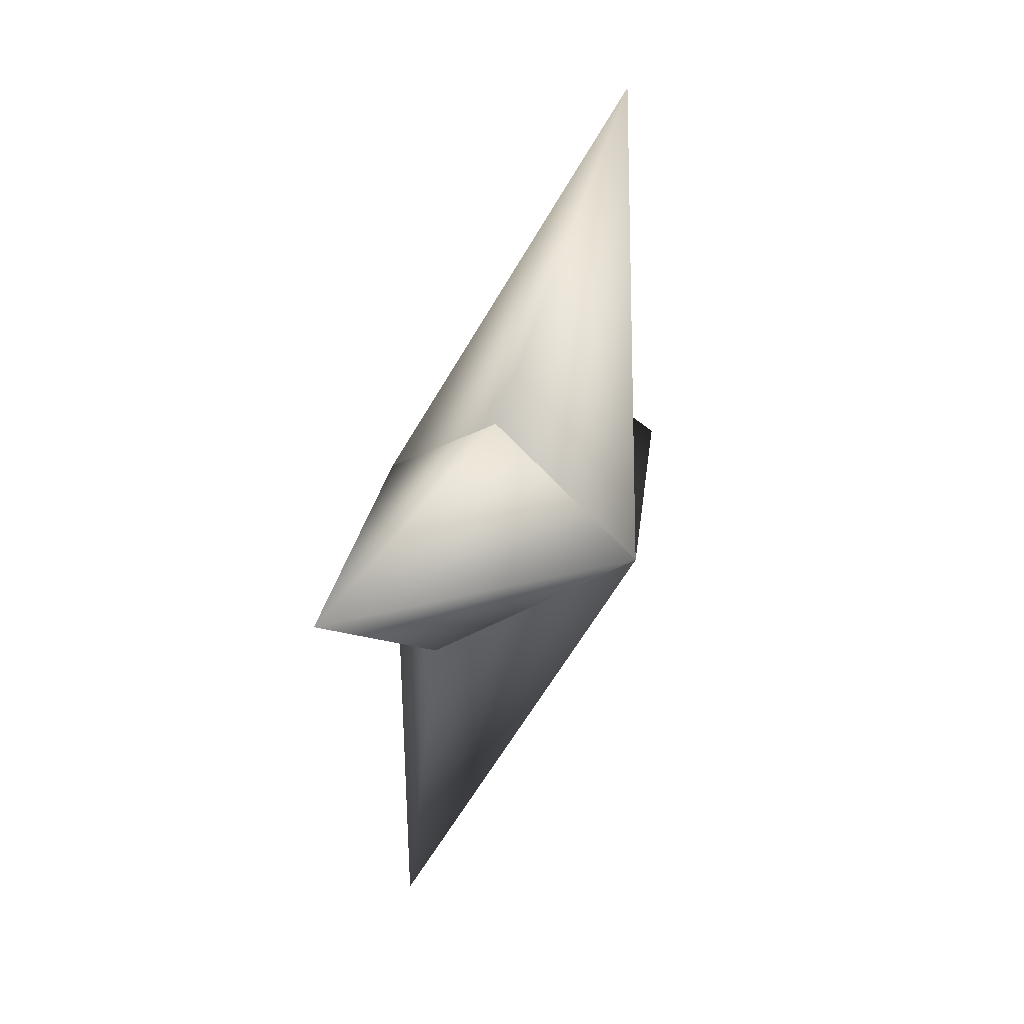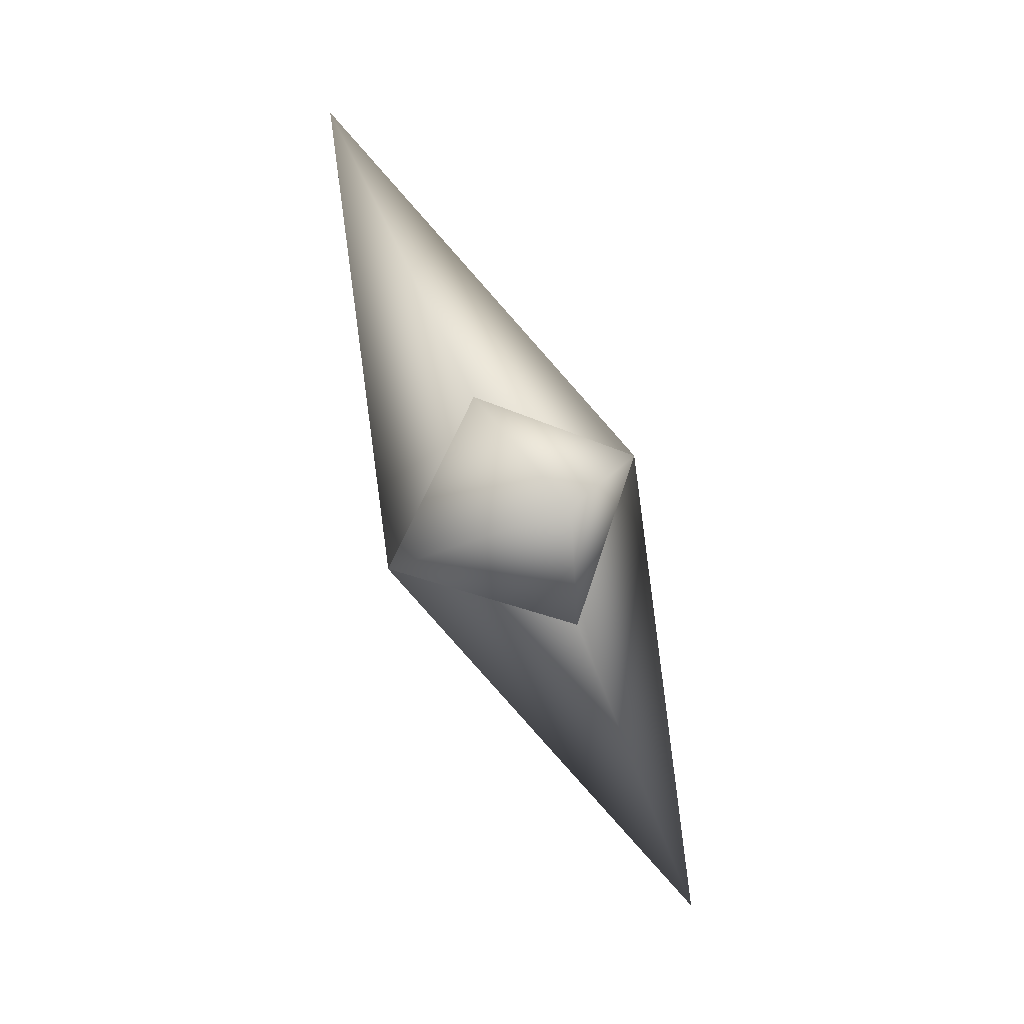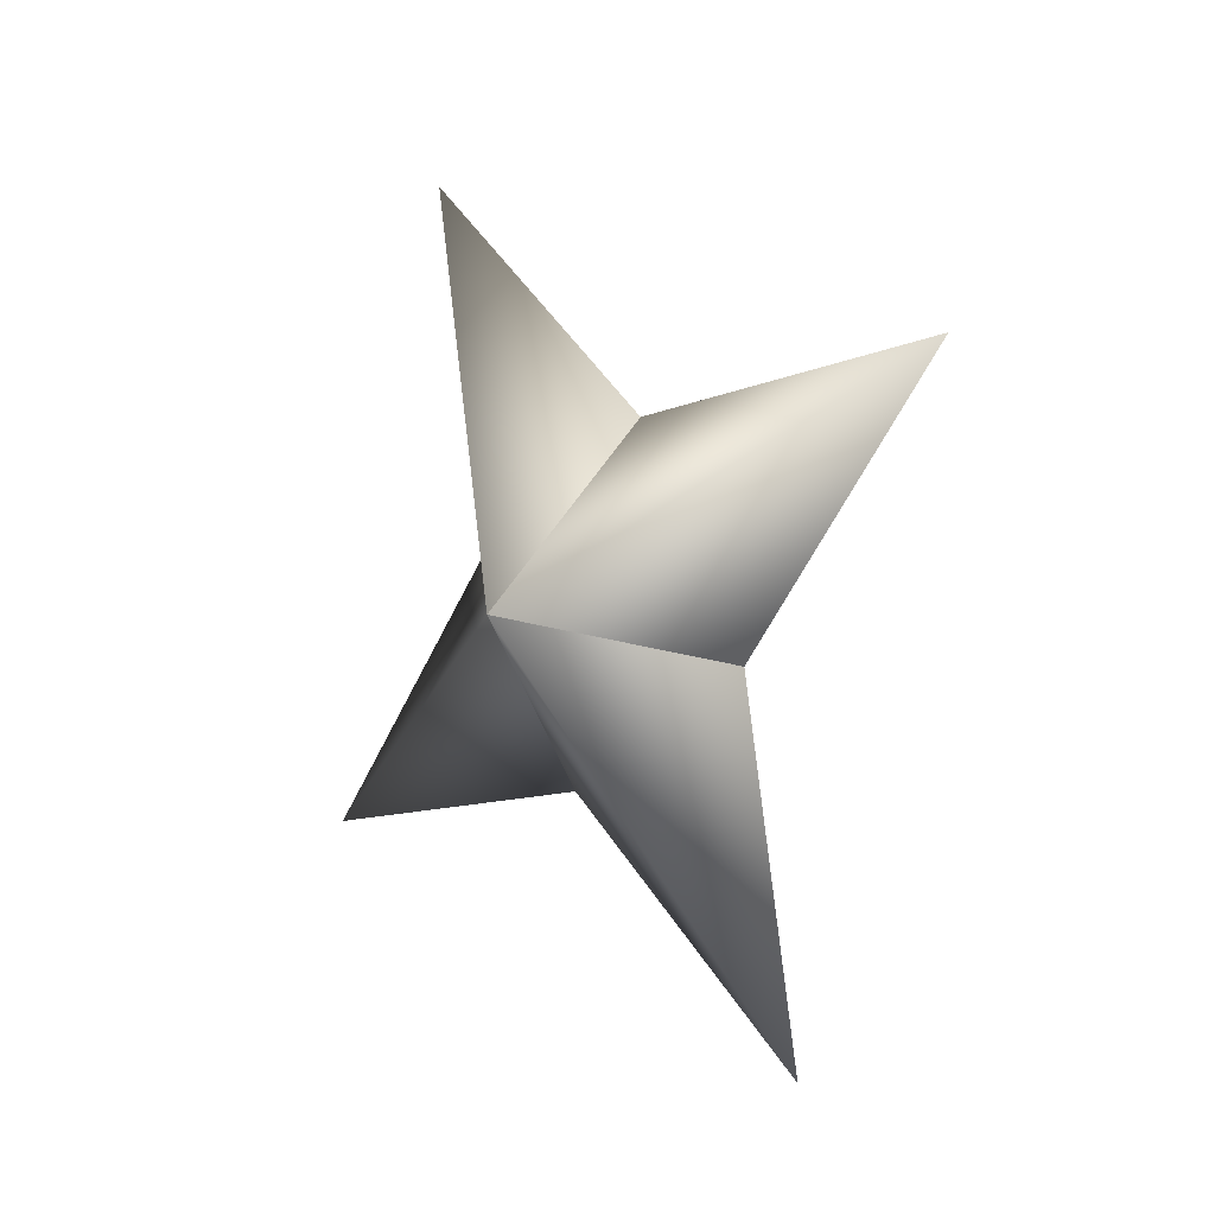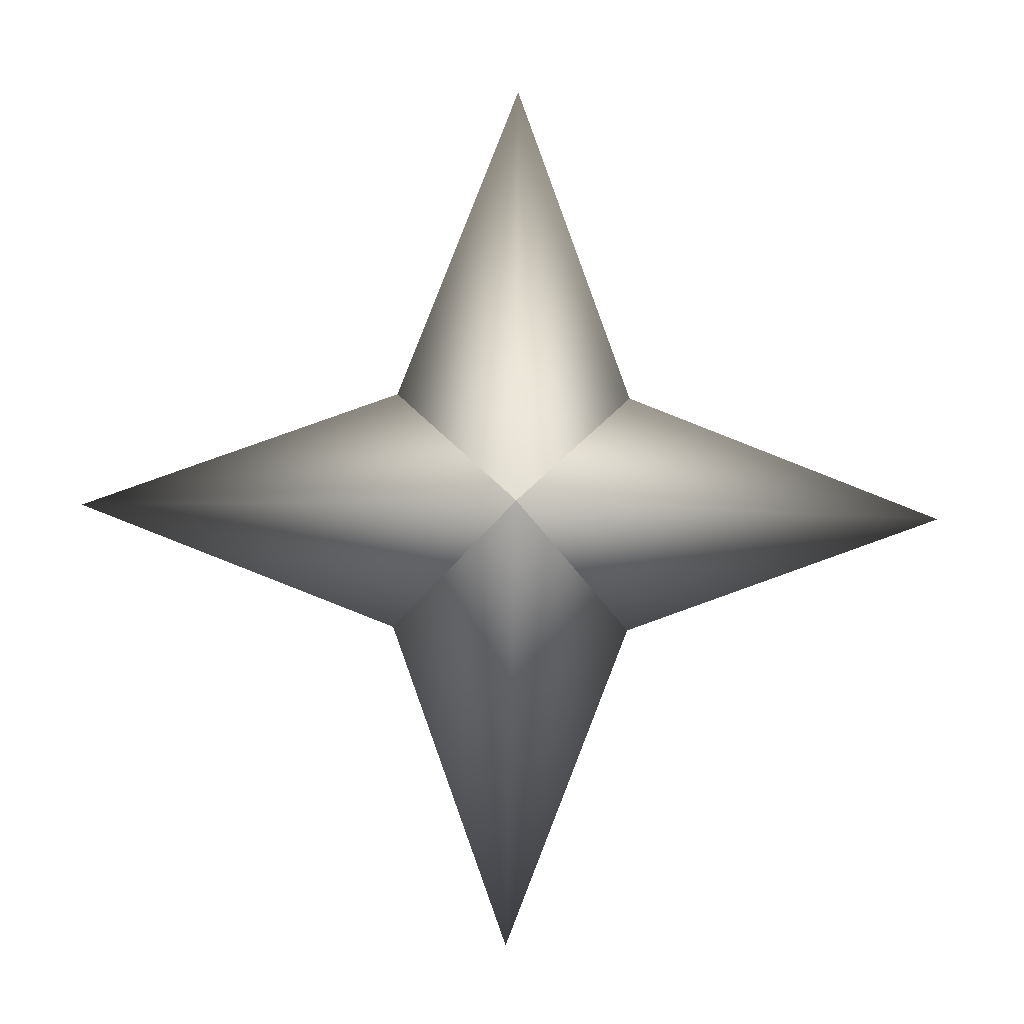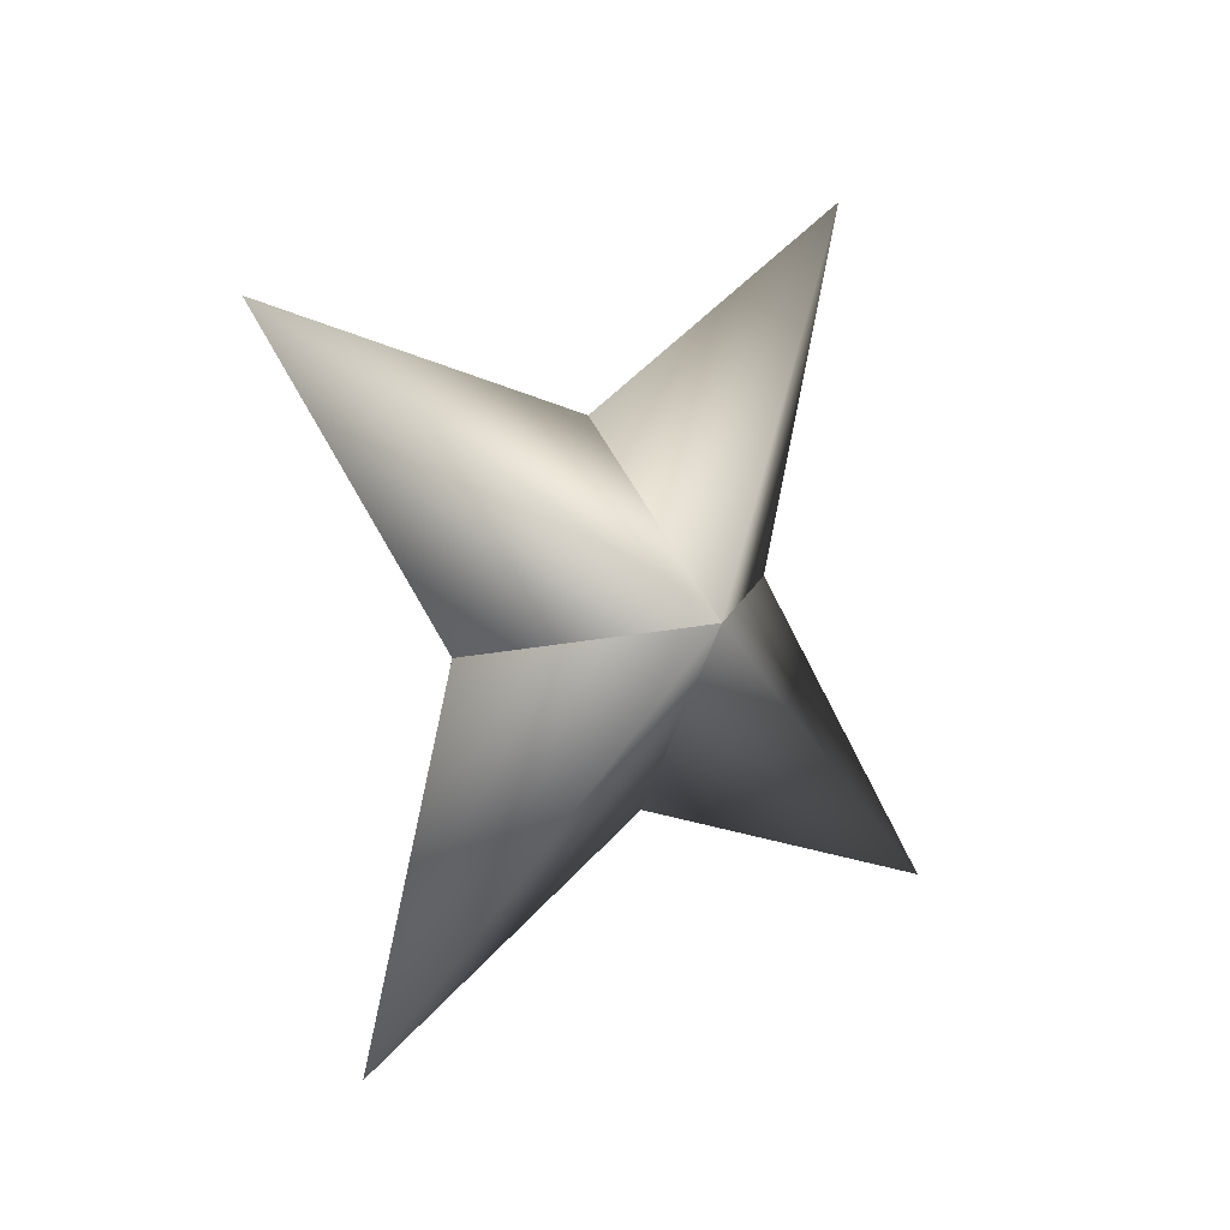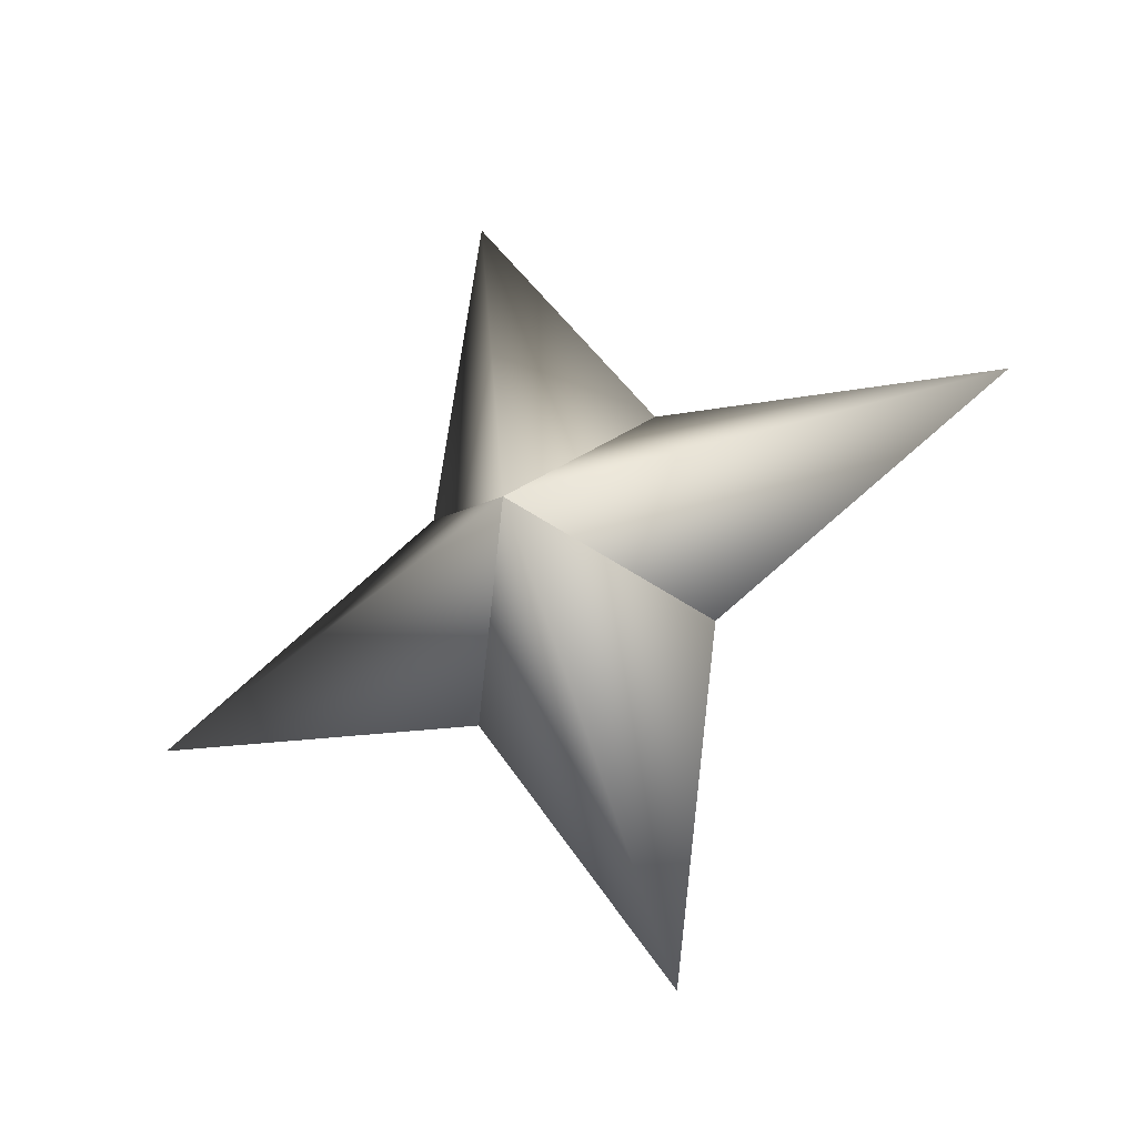
<metadata>
{"format":"obj","ext":"obj","renderer":"f3d","projection":"perspective","resolution":1024,"background":"white","views":[{"elev":-58.1,"azim":142.3,"up":"+Z"},{"elev":-12.4,"azim":-29.4,"up":"+Z"},{"elev":-35.8,"azim":115.7,"up":"+Y"},{"elev":-30.5,"azim":59.7,"up":"+Y"},{"elev":-29.7,"azim":-162.3,"up":"+Z"},{"elev":-59.3,"azim":89.5,"up":"+Y"}]}
</metadata>
<code>
g ster159
v 2.474 -1.357 1.336
v -0.2526 2.453 2.958
v 3.823 9.007 2.063
v 2.335 2.453 -1.835
v -2.474 1.356 -1.336
v -2.474 1.356 -1.336
v -2.335 -2.453 1.834
v -3.823 -9.007 -2.064
v 0.2524 -2.453 -2.959
v 2.474 -1.357 1.336
v 0.2524 -2.453 -2.959
v 4.75 -5.15e-05 -8.8
v -2.474 1.356 -1.336
v 2.474 -1.357 1.336
v 2.335 2.453 -1.835
v -2.474 1.356 -1.336
v -4.75 -5.15e-05 8.8
v -2.335 -2.453 1.834
v 2.474 -1.357 1.336
v -0.2526 2.453 2.958
g ster159_0
f 3 2 1
f 4 3 1
f 3 5 2
f 4 5 3
f 8 7 6
f 9 8 6
f 8 10 7
f 9 10 8
f 13 12 11
f 11 12 14
f 13 15 12
f 12 15 14
f 18 17 16
f 19 17 18
f 17 20 16
f 19 20 17

</code>
